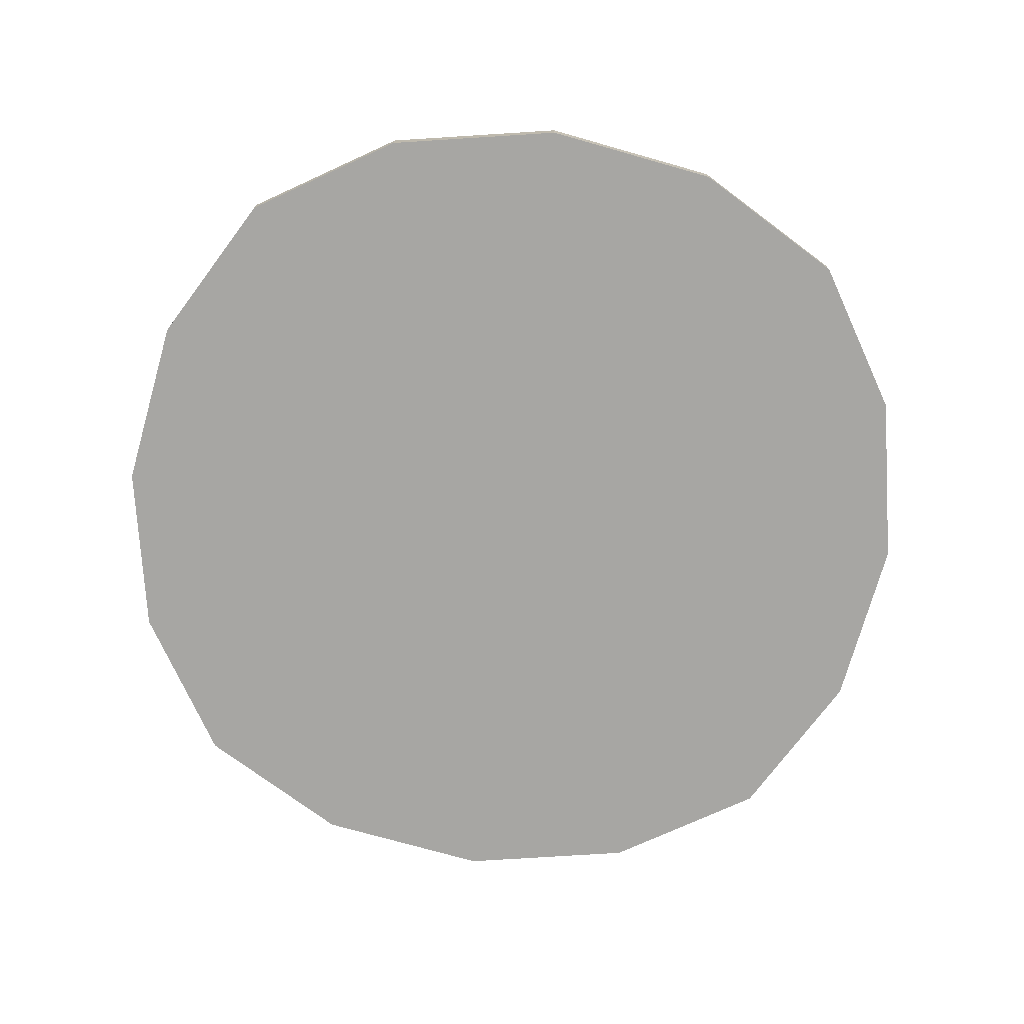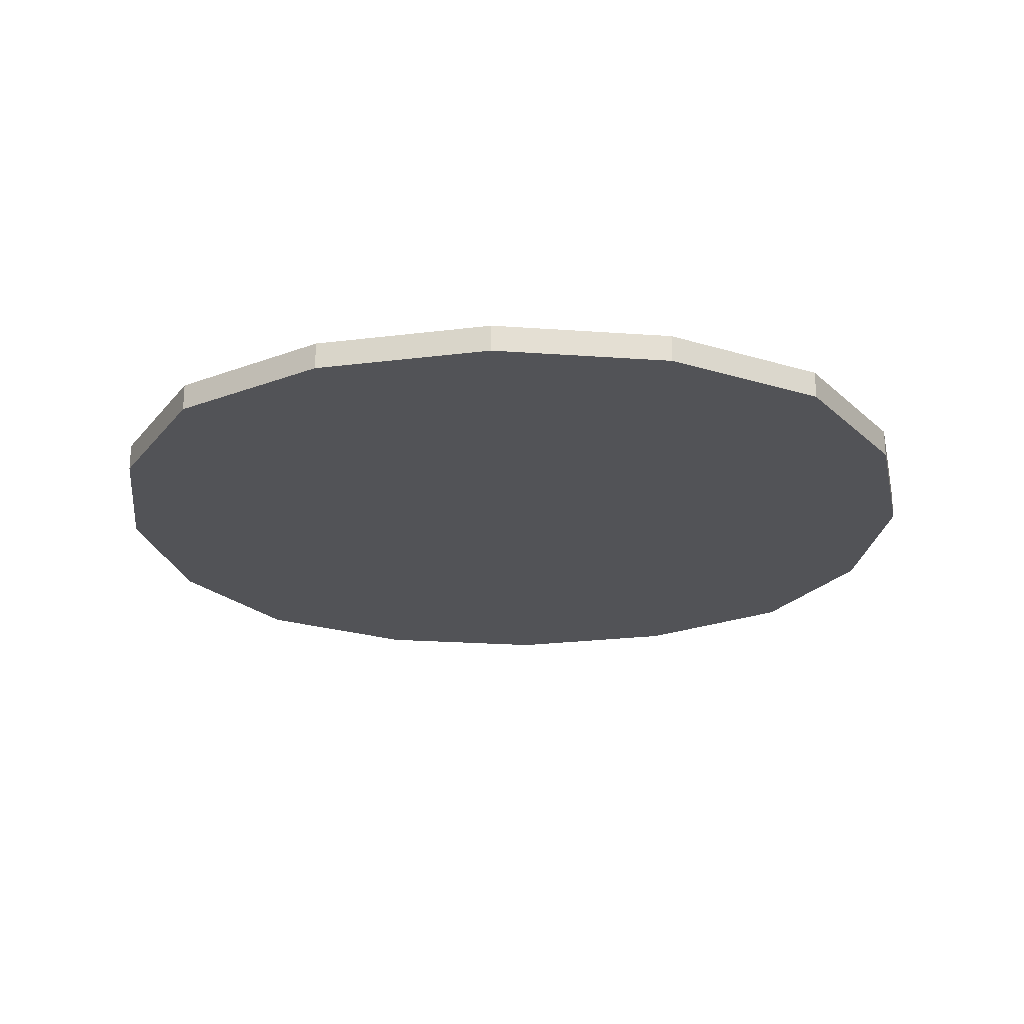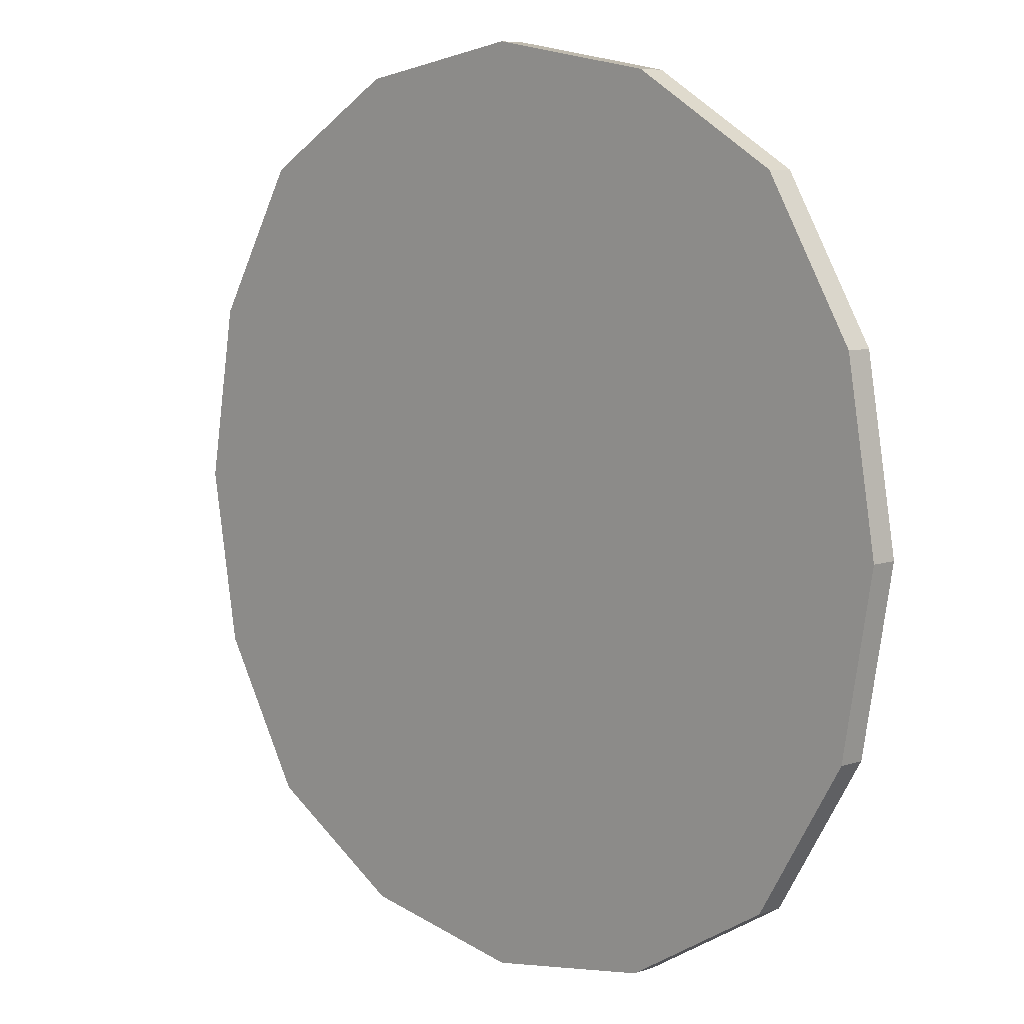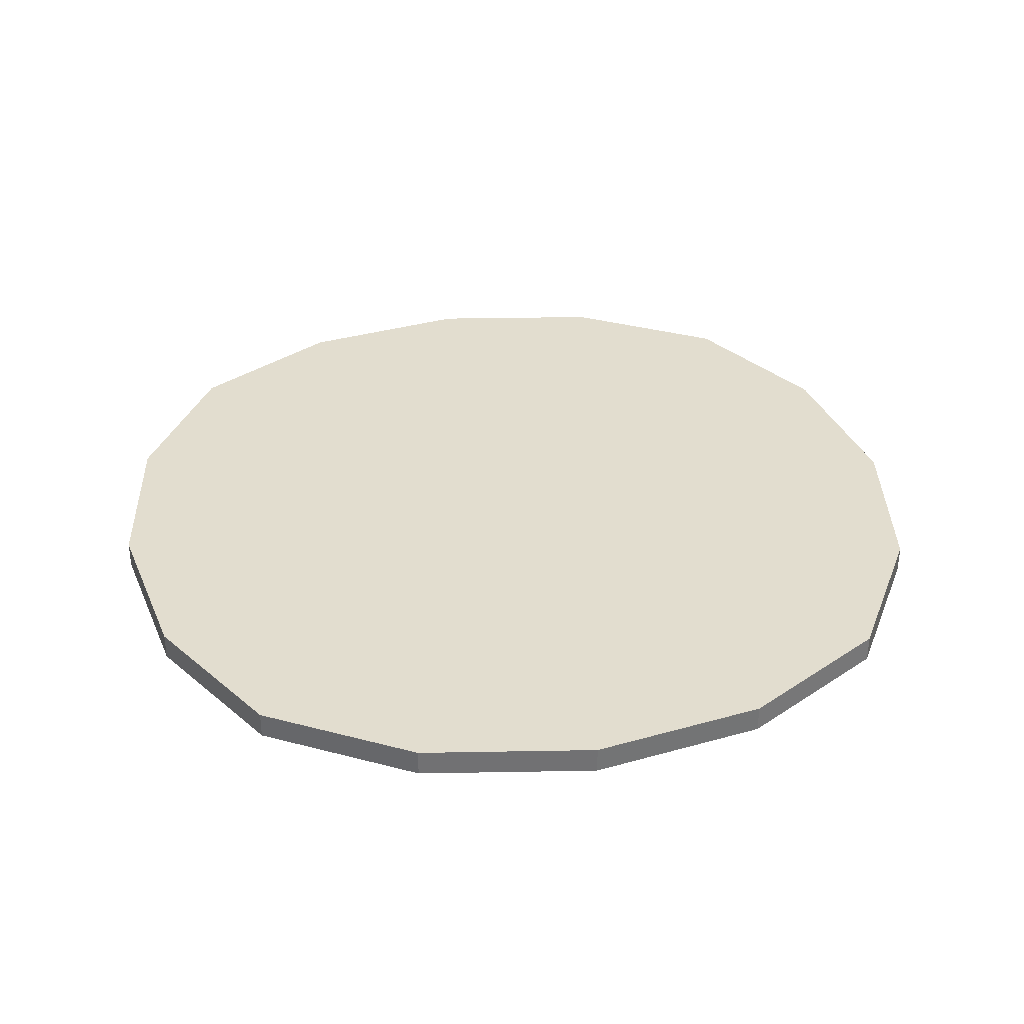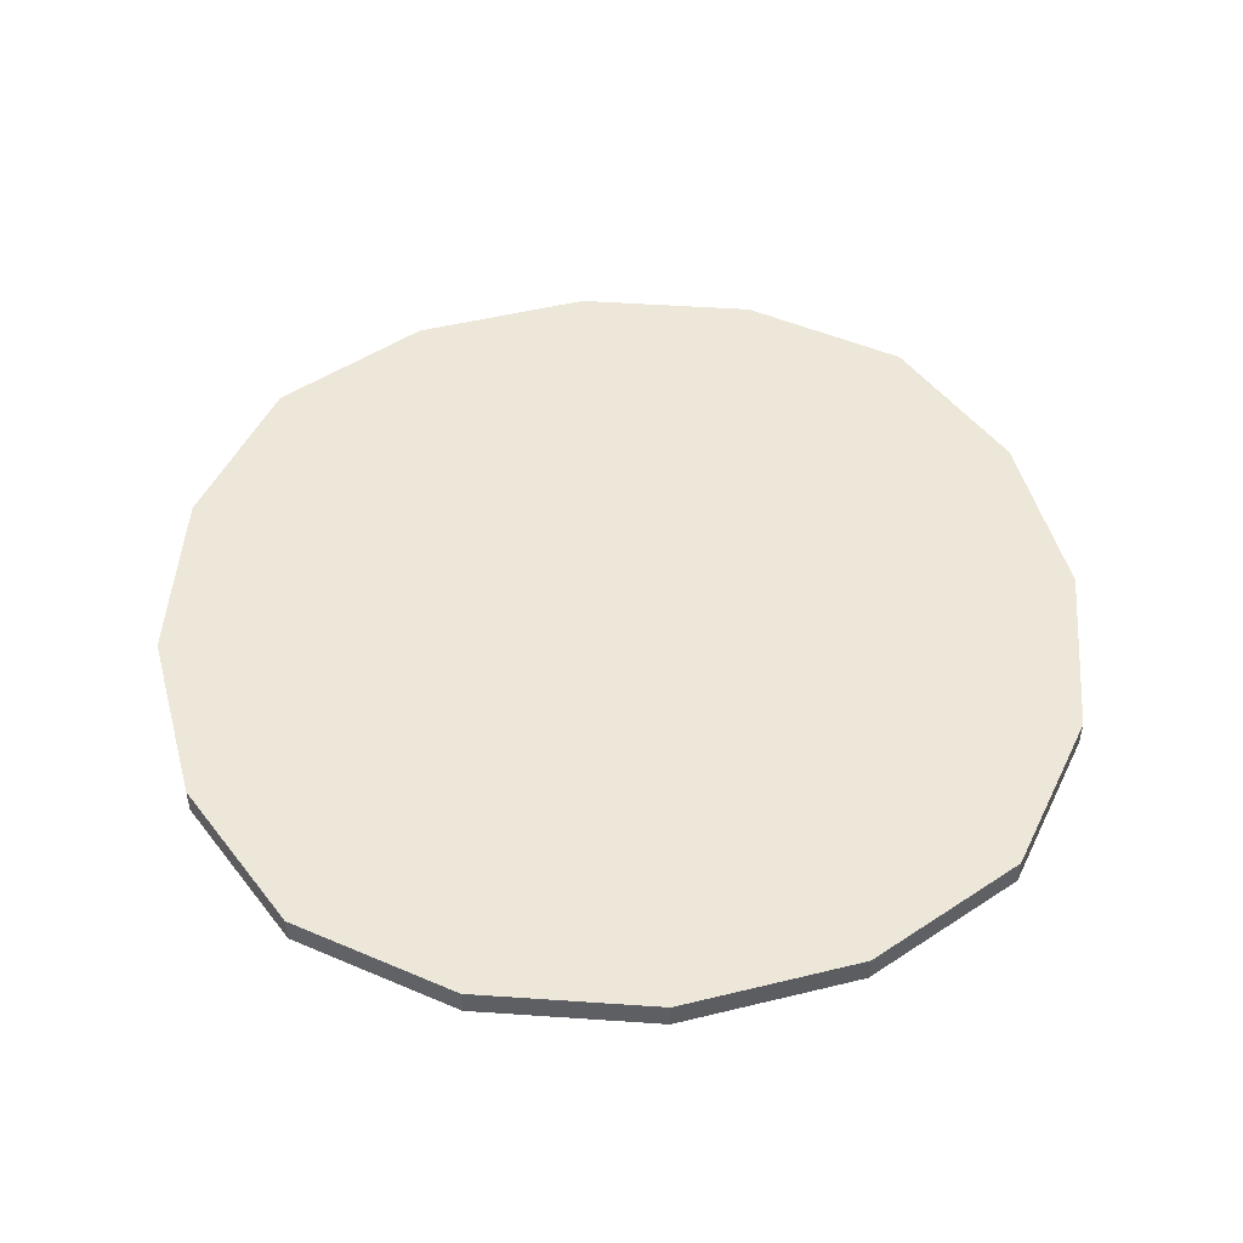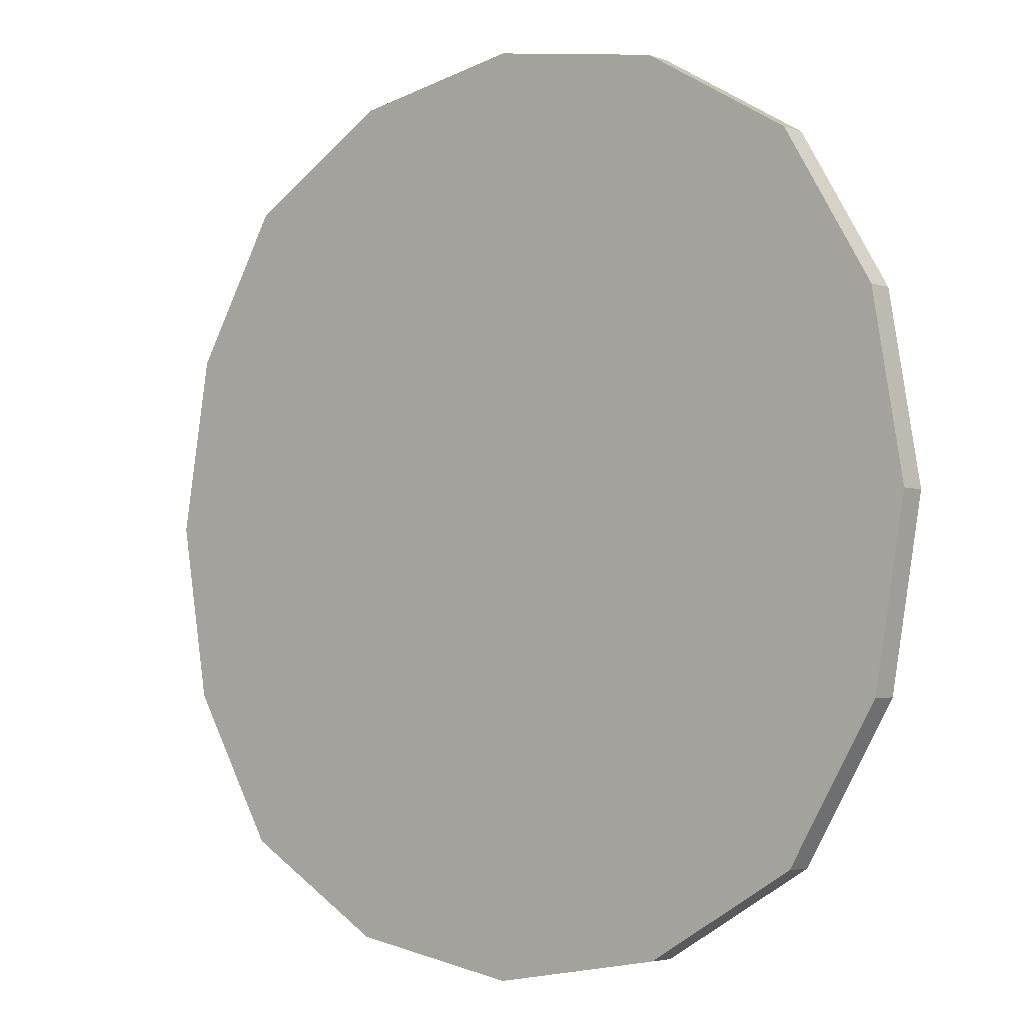
<metadata>
{"format":"obj","ext":"obj","renderer":"f3d","projection":"perspective","resolution":1024,"background":"white","views":[{"elev":-74.1,"azim":-96.1,"up":"+Y"},{"elev":-22.5,"azim":-177.4,"up":"+Y"},{"elev":7.7,"azim":45.6,"up":"+Z"},{"elev":34.8,"azim":-101.1,"up":"+Y"},{"elev":49.6,"azim":-95.4,"up":"+Y"},{"elev":-4.0,"azim":40.2,"up":"+Z"}]}
</metadata>
<code>
o Plane_Plane.001
v -0.6719 0 0.6719
v 0.6719 0 0.6719
v -0.6719 0 -0.6719
v 0.6719 0 -0.6719
v -0.8542 0 -0.3646
v -0.9167 0 0
v -0.8542 0 0.3646
v -0.3646 0 0.8542
v 0 0 0.9167
v 0.3646 0 0.8542
v 0.8542 0 0.3646
v 0.9167 0 0
v 0.8542 0 -0.3646
v 0.3646 0 -0.8542
v 0 0 -0.9167
v -0.3646 0 -0.8542
v -0.4306 0 0.4306
v 0 0 0.4583
v 0.4306 0 0.4306
v -0.4583 0 0
v 0 0 -0
v 0.4583 0 0
v -0.4306 0 -0.4306
v 0 0 -0.4583
v 0.4306 0 -0.4306
v -0.6719 0.05639 0.6719
v 0.6719 0.05639 0.6719
v -0.6719 0.05639 -0.6719
v 0.6719 0.05639 -0.6719
v -0.8542 0.05639 -0.3646
v -0.9167 0.05639 0
v -0.8542 0.05639 0.3646
v -0.3646 0.05639 0.8542
v 0 0.05639 0.9167
v 0.3646 0.05639 0.8542
v 0.8542 0.05639 0.3646
v 0.9167 0.05639 0
v 0.8542 0.05639 -0.3646
v 0.3646 0.05639 -0.8542
v 0 0.05639 -0.9167
v -0.3646 0.05639 -0.8542
v -0.4306 0.05639 0.4306
v 0 0.05639 0.4583
v 0.4306 0.05639 0.4306
v -0.4583 0.05639 0
v 0 0.05639 -0
v 0.4583 0.05639 0
v -0.4306 0.05639 -0.4306
v 0 0.05639 -0.4583
v 0.4306 0.05639 -0.4306
f 17 20 21 18
f 18 21 22 19
f 20 23 24 21
f 21 24 25 22
f 1 7 17 8
f 8 17 18 9
f 9 18 19 10
f 10 19 11 2
f 19 22 12 11
f 22 25 13 12
f 25 14 4 13
f 24 15 14 25
f 23 16 15 24
f 5 3 16 23
f 6 5 23 20
f 7 6 20 17
f 42 43 46 45
f 43 44 47 46
f 45 46 49 48
f 46 47 50 49
f 26 33 42 32
f 33 34 43 42
f 34 35 44 43
f 35 27 36 44
f 44 36 37 47
f 47 37 38 50
f 50 38 29 39
f 49 50 39 40
f 48 49 40 41
f 30 48 41 28
f 31 45 48 30
f 32 42 45 31
f 15 16 41 40
f 10 2 27 35
f 3 5 30 28
f 16 3 28 41
f 2 11 36 27
f 5 6 31 30
f 11 12 37 36
f 6 7 32 31
f 12 13 38 37
f 7 1 26 32
f 13 4 29 38
f 1 8 33 26
f 4 14 39 29
f 8 9 34 33
f 14 15 40 39
f 9 10 35 34

</code>
